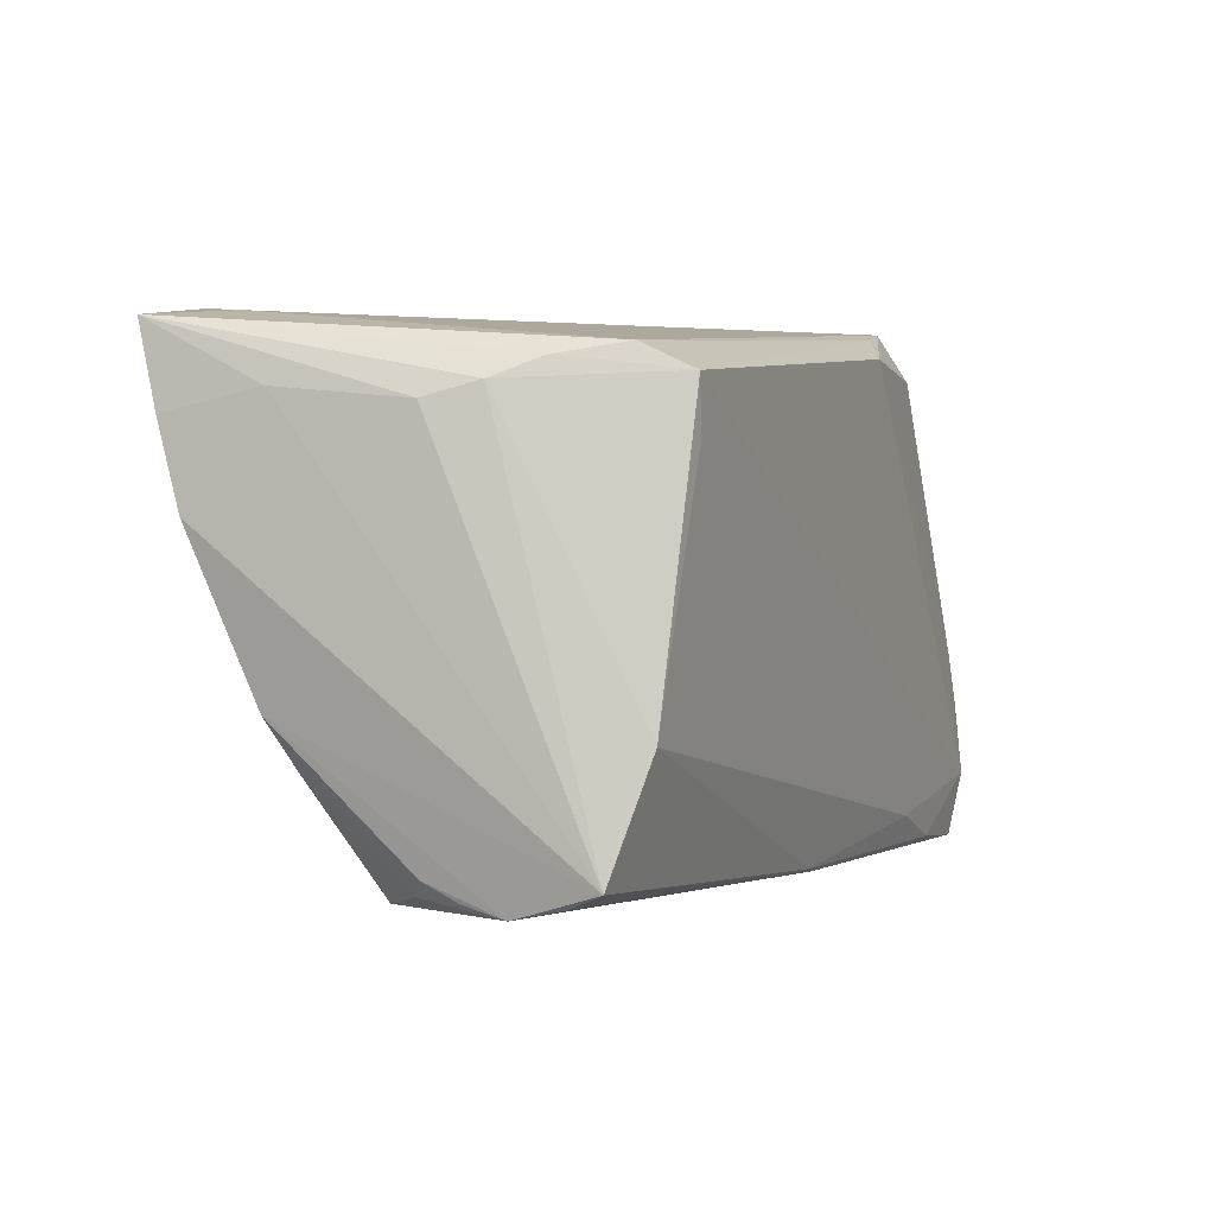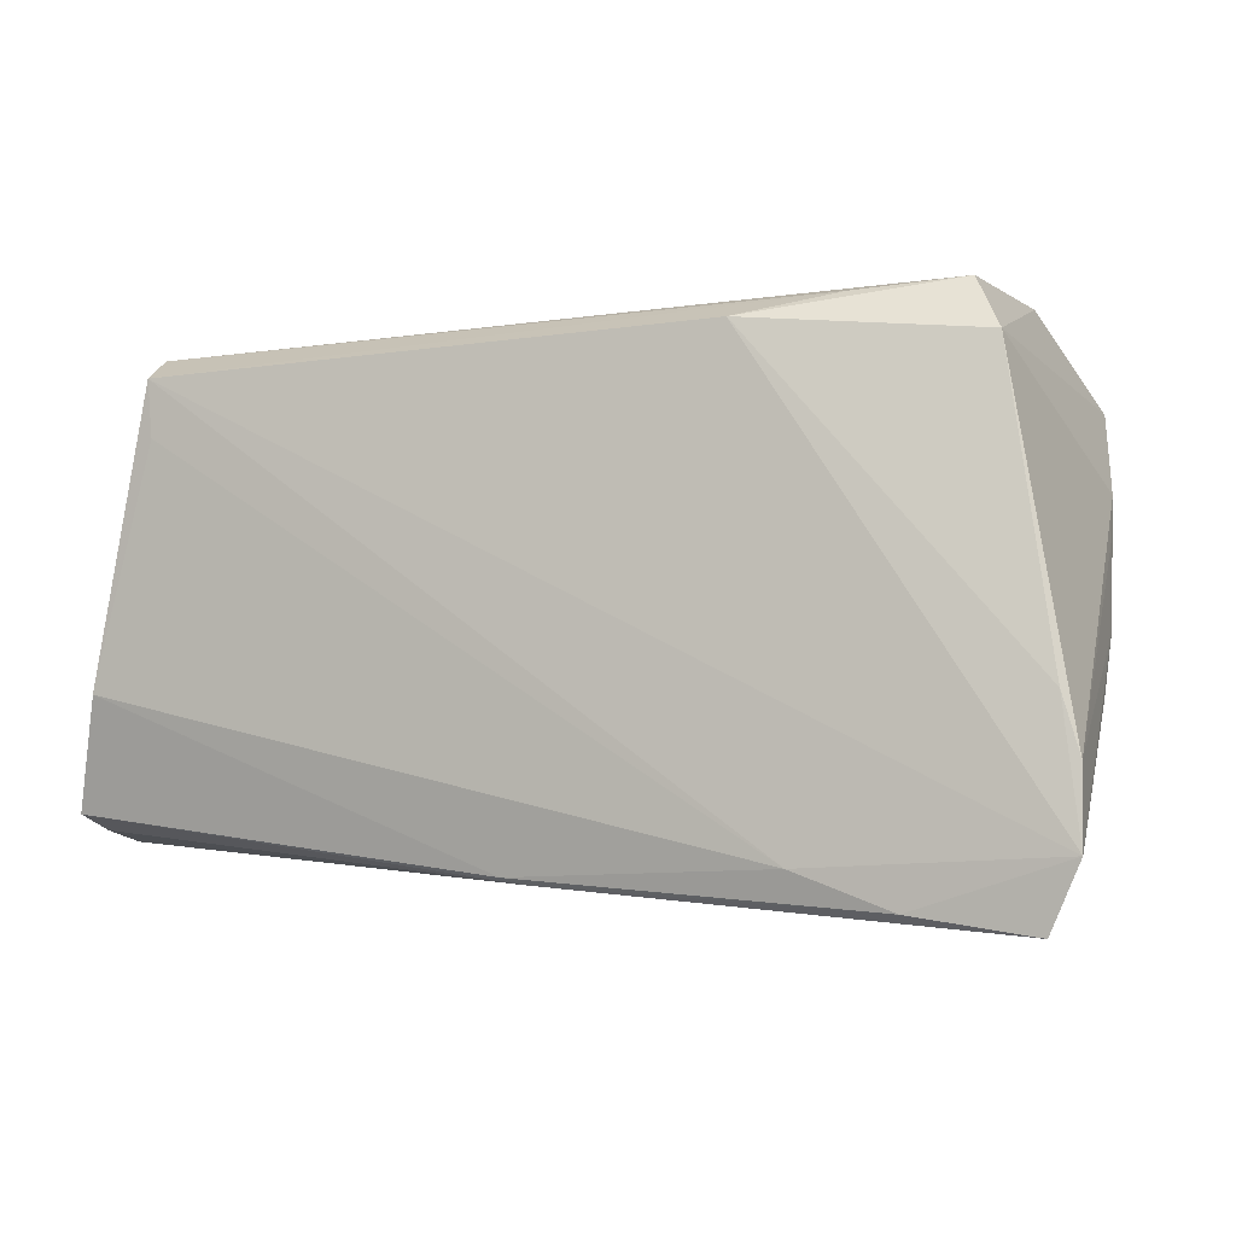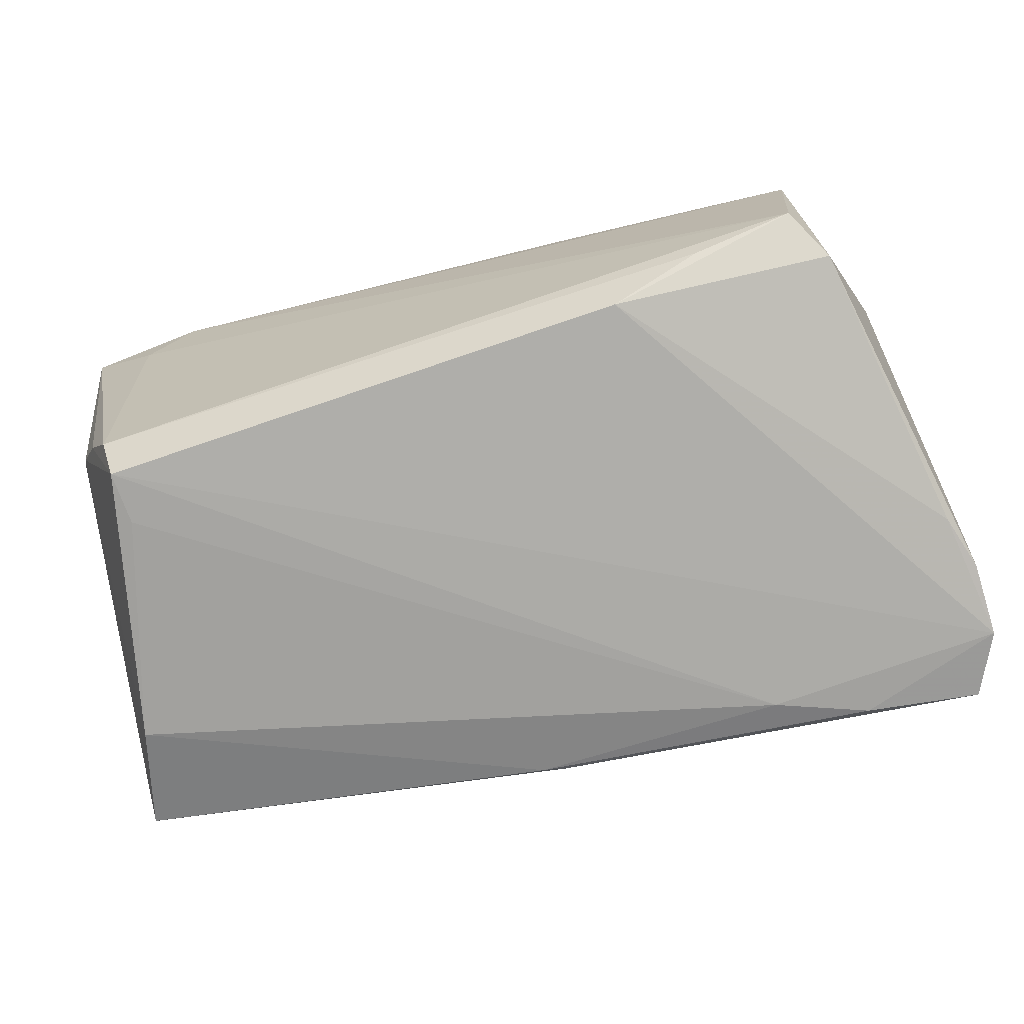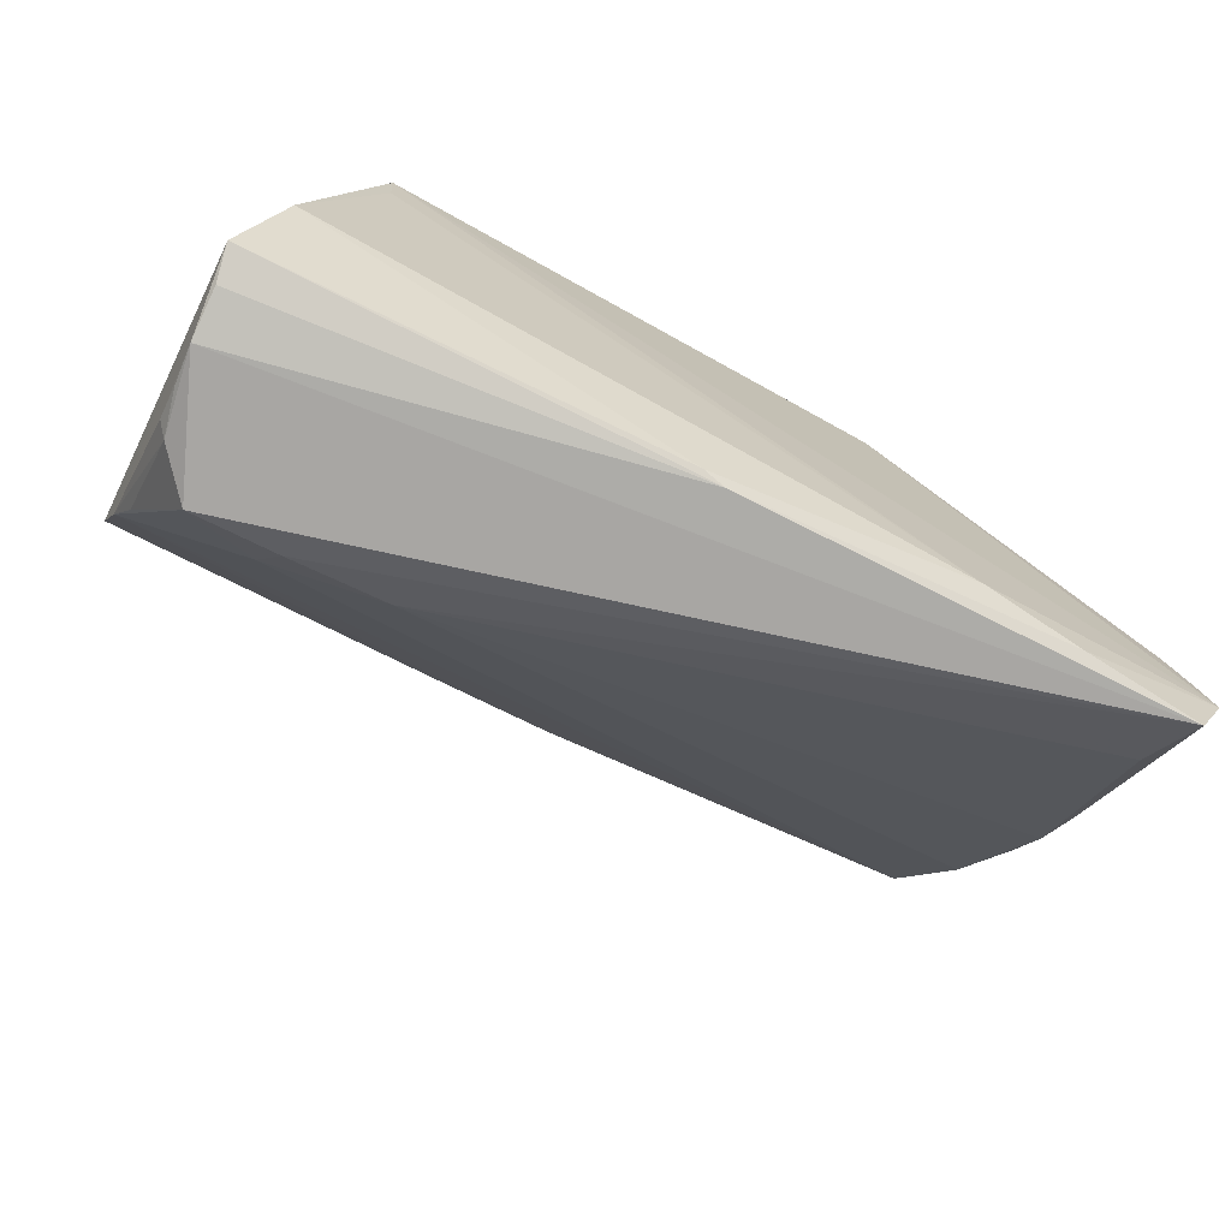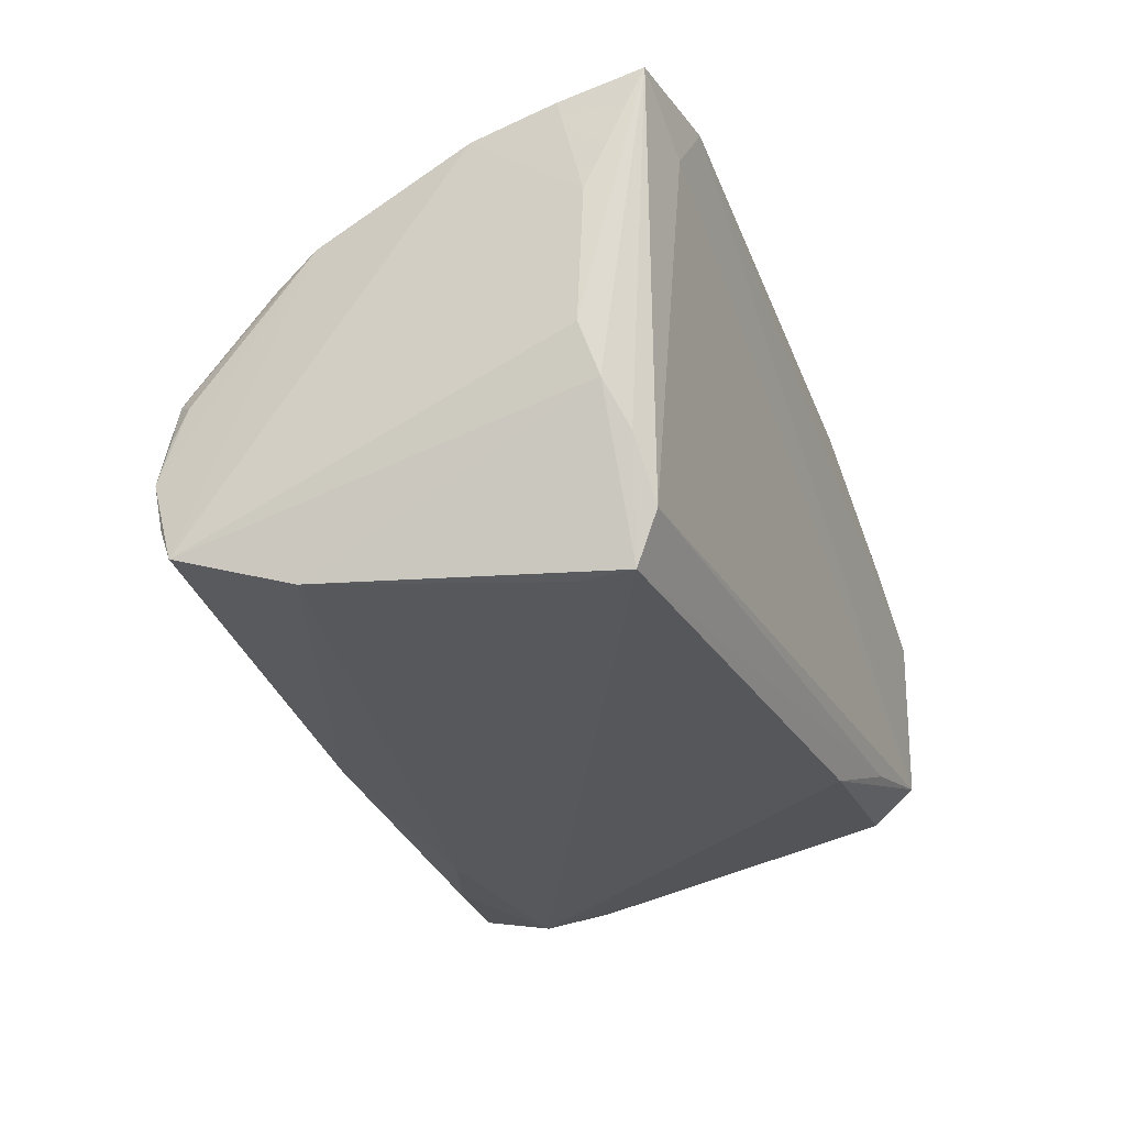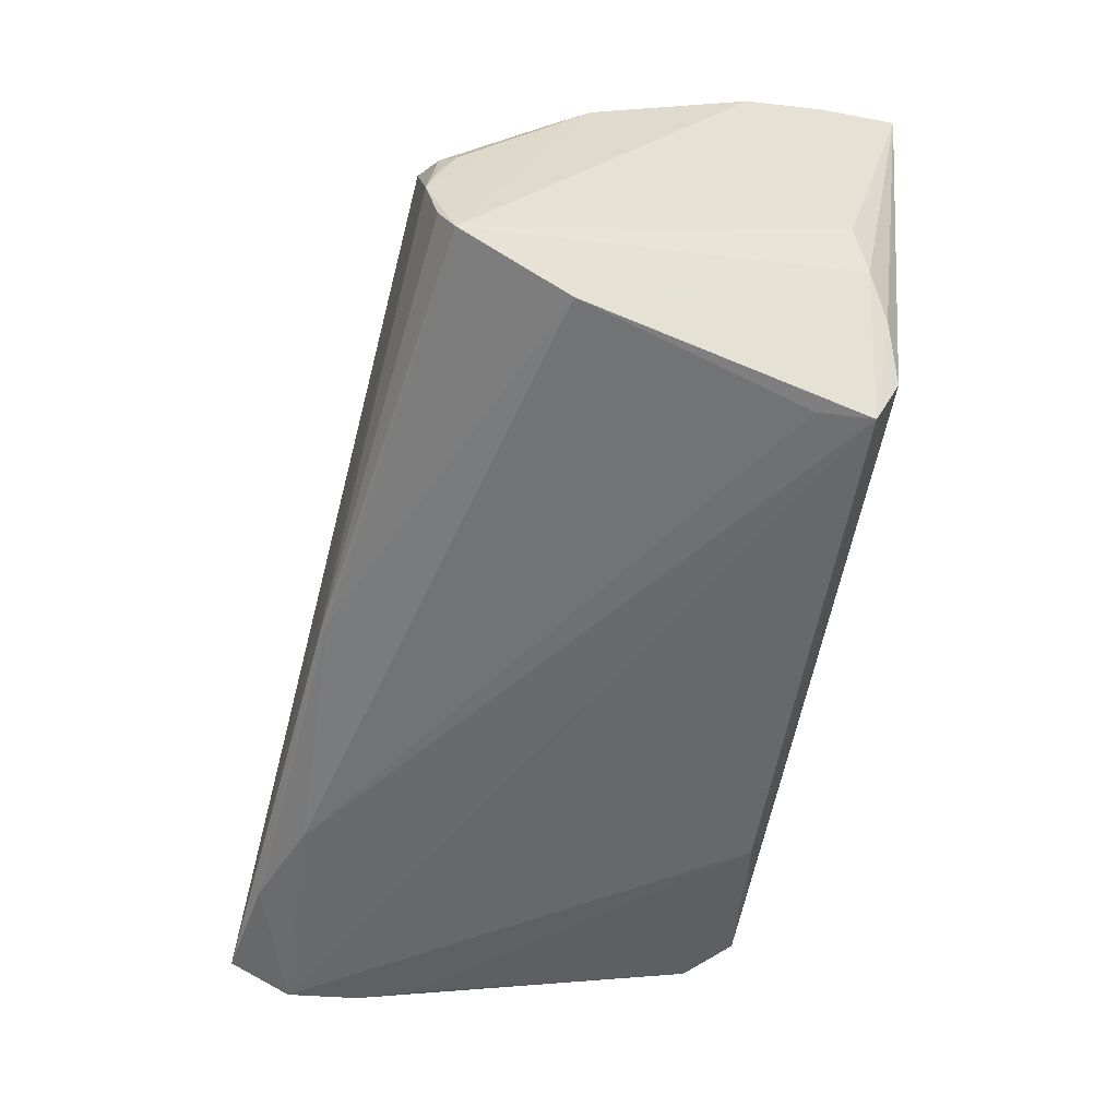
<metadata>
{"format":"obj","ext":"obj","renderer":"f3d","projection":"perspective","resolution":1024,"background":"white","views":[{"elev":3.9,"azim":112.7,"up":"+Y"},{"elev":-3.0,"azim":-159.8,"up":"+Y"},{"elev":-74.6,"azim":-164.2,"up":"+Z"},{"elev":-72.3,"azim":152.2,"up":"+Y"},{"elev":-28.2,"azim":111.7,"up":"+Z"},{"elev":-54.2,"azim":78.6,"up":"+Z"}]}
</metadata>
<code>
v 0.04082 -0.02867 0.007981
v -0.05204 0.006491 0.01102
v -0.0451 0.02474 0.007877
v 0.04732 -0.01157 0.01717
v 0.04482 0.01762 -0.003307
v 0.03952 0.02418 0.02355
v -0.05279 -0.01328 0.0001276
v 0.03786 0.01831 -0.02013
v -0.03192 0.02359 -0.01427
v 0.04652 0.01597 0.002166
v 0.04516 -0.02698 0.003348
v 0.04704 -0.02668 -0.01178
v 0.04896 0.005742 0.02422
v 0.039 0.02088 -0.01478
v -0.001776 -0.03106 -0.01751
v 0.04576 -0.01683 0.01422
v -0.05182 -0.01302 -0.01849
v 0.03424 0.02474 0.03053
v -0.05002 0.001068 0.01526
v 0.04772 0.01712 0.01627
v -0.04956 -0.02866 -0.01197
v -0.005902 0.0205 0.02856
v 0.04757 0.02351 0.02923
v -0.05266 -0.007177 0.005354
v 0.0008127 -0.03036 -0.01797
v 0.04219 0.01968 -0.008098
v -0.04328 0.02474 -0.01181
v 0.008145 0.0222 0.02943
v 0.04642 -0.02704 -0.001714
v 0.04674 -0.02806 -0.006273
v -0.02755 -0.02895 -0.02013
v 0.03744 0.01232 -0.02006
v -0.01594 0.02405 0.02291
v -0.05066 -0.0346 -0.01895
v -0.05143 -0.01203 0.004109
v -0.05121 -0.006922 0.008239
v 0.04855 0.01471 0.02679
v 0.0479 -0.02496 -0.01553
v -0.03782 -0.03278 -0.01969
v -0.04927 0.01628 0.02449
v 0.0218 0.02383 0.0298
v -0.03588 0.02441 0.01368
v -0.04627 0.01928 -0.01461
v 0.04455 -0.01293 -0.01892
v -0.05232 0.001768 0.008006
v 0.04643 -0.02525 0.002201
v 0.03287 -0.02267 0.01119
v -0.05387 -0.02743 -0.01966
v 0.01963 -0.02529 0.00832
v -0.02169 0.02118 -0.01839
v -0.05376 -0.01926 -0.01882
v 0.03092 -0.02731 0.008164
f 50 8 48
f 48 8 31
f 4 38 13
f 4 47 1
f 13 22 4
f 40 47 4
f 4 22 40
f 38 4 30
f 30 4 46
f 1 34 30
f 30 34 15
f 13 18 28
f 28 22 13
f 37 18 13
f 37 23 18
f 27 50 43
f 43 2 40
f 18 23 6
f 23 14 6
f 6 27 18
f 6 14 27
f 9 50 27
f 27 14 9
f 8 50 9
f 9 14 8
f 8 44 32
f 32 31 8
f 44 31 32
f 38 15 25
f 25 44 38
f 25 31 44
f 49 19 35
f 49 47 40
f 40 19 49
f 48 31 39
f 39 34 48
f 31 25 39
f 15 34 39
f 39 25 15
f 35 19 36
f 16 4 1
f 1 30 11
f 11 16 1
f 46 4 11
f 4 16 11
f 12 15 38
f 38 30 12
f 12 30 15
f 18 27 3
f 3 43 40
f 27 43 3
f 2 43 51
f 51 45 2
f 23 10 5
f 5 44 8
f 38 44 5
f 5 10 38
f 23 37 20
f 20 10 23
f 38 10 20
f 13 38 20
f 20 37 13
f 52 34 1
f 52 49 34
f 1 47 52
f 47 49 52
f 35 34 21
f 21 49 35
f 34 49 21
f 2 45 24
f 40 2 24
f 24 19 40
f 24 36 19
f 35 36 24
f 24 51 48
f 45 51 24
f 29 30 46
f 46 11 29
f 29 11 30
f 18 3 33
f 40 22 33
f 22 28 33
f 17 50 48
f 48 51 17
f 17 43 50
f 17 51 43
f 26 14 23
f 23 5 26
f 8 14 26
f 26 5 8
f 7 24 48
f 35 24 7
f 48 34 7
f 7 34 35
f 41 28 18
f 18 33 41
f 41 33 28
f 42 3 40
f 40 33 42
f 42 33 3

</code>
